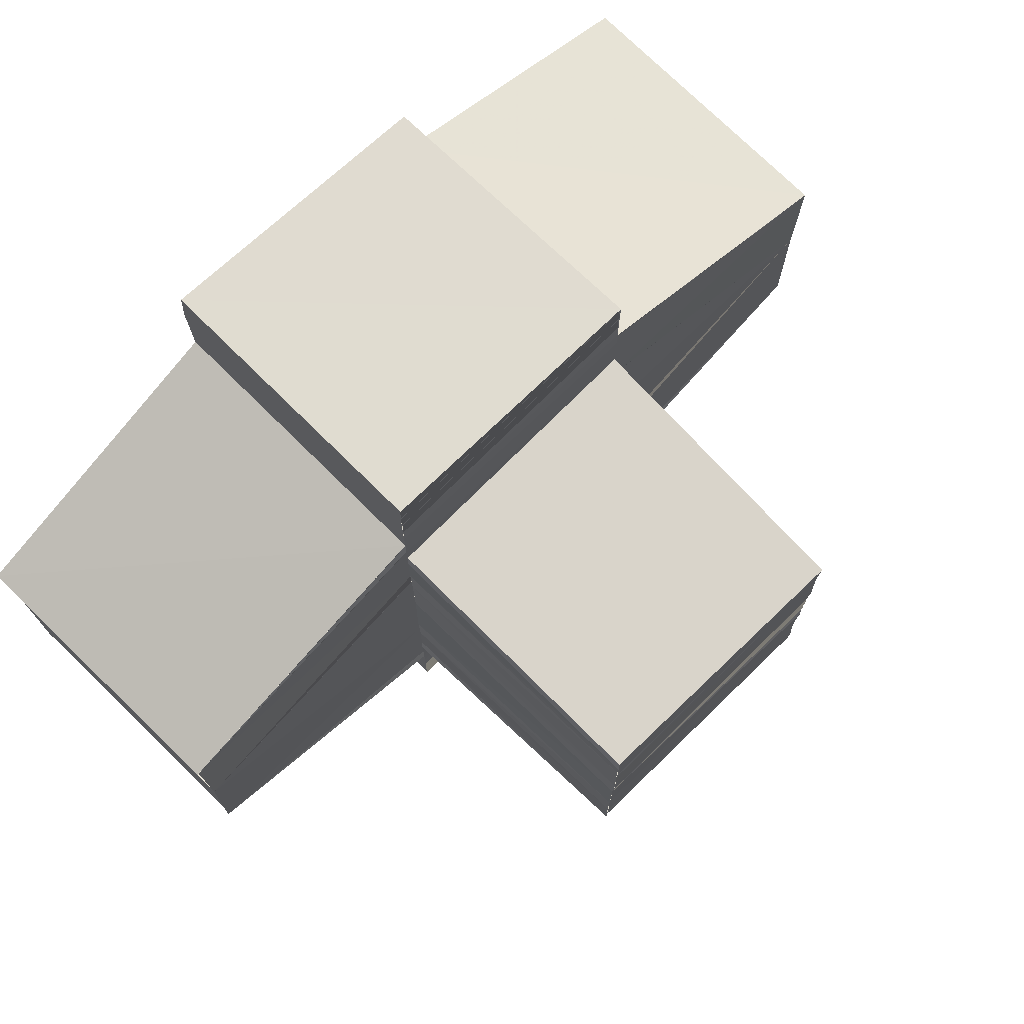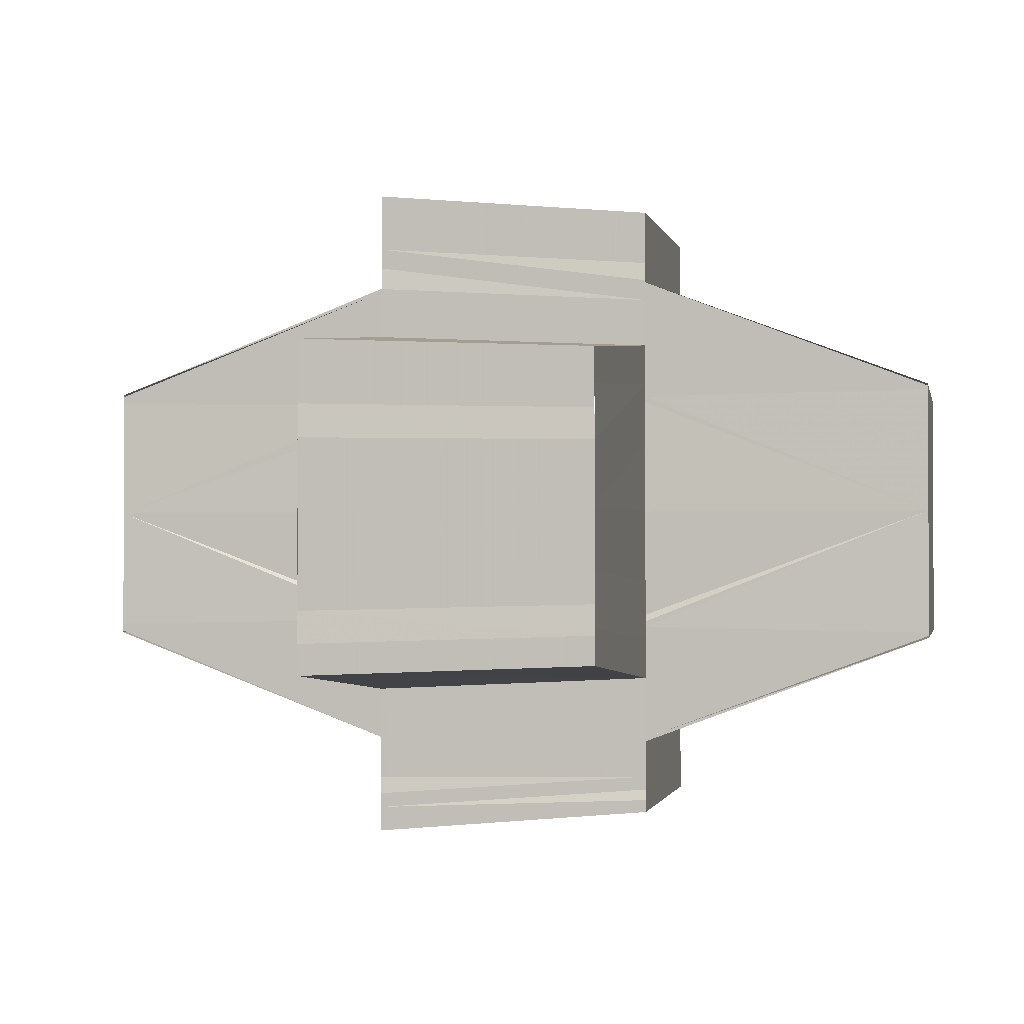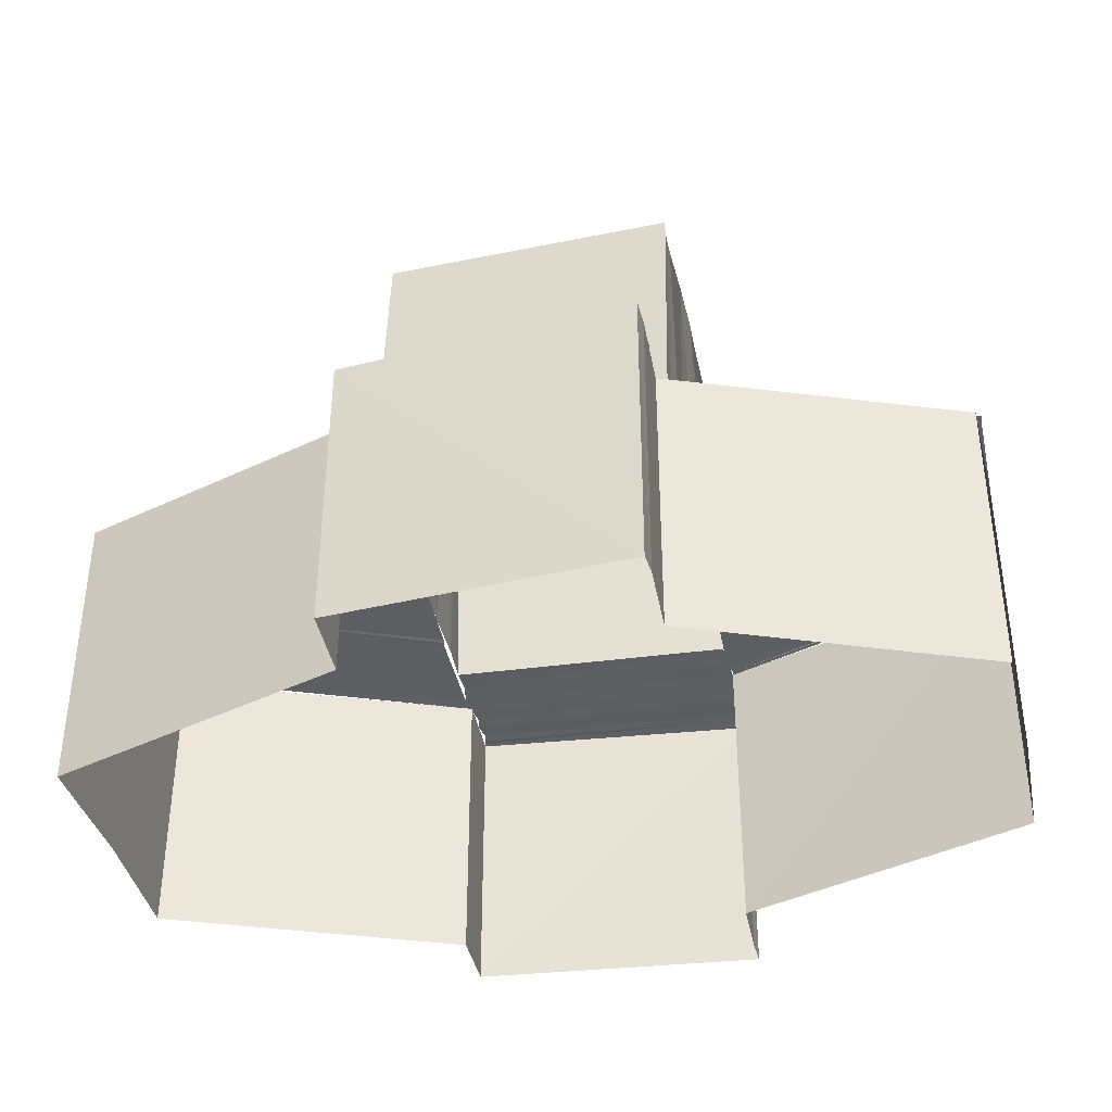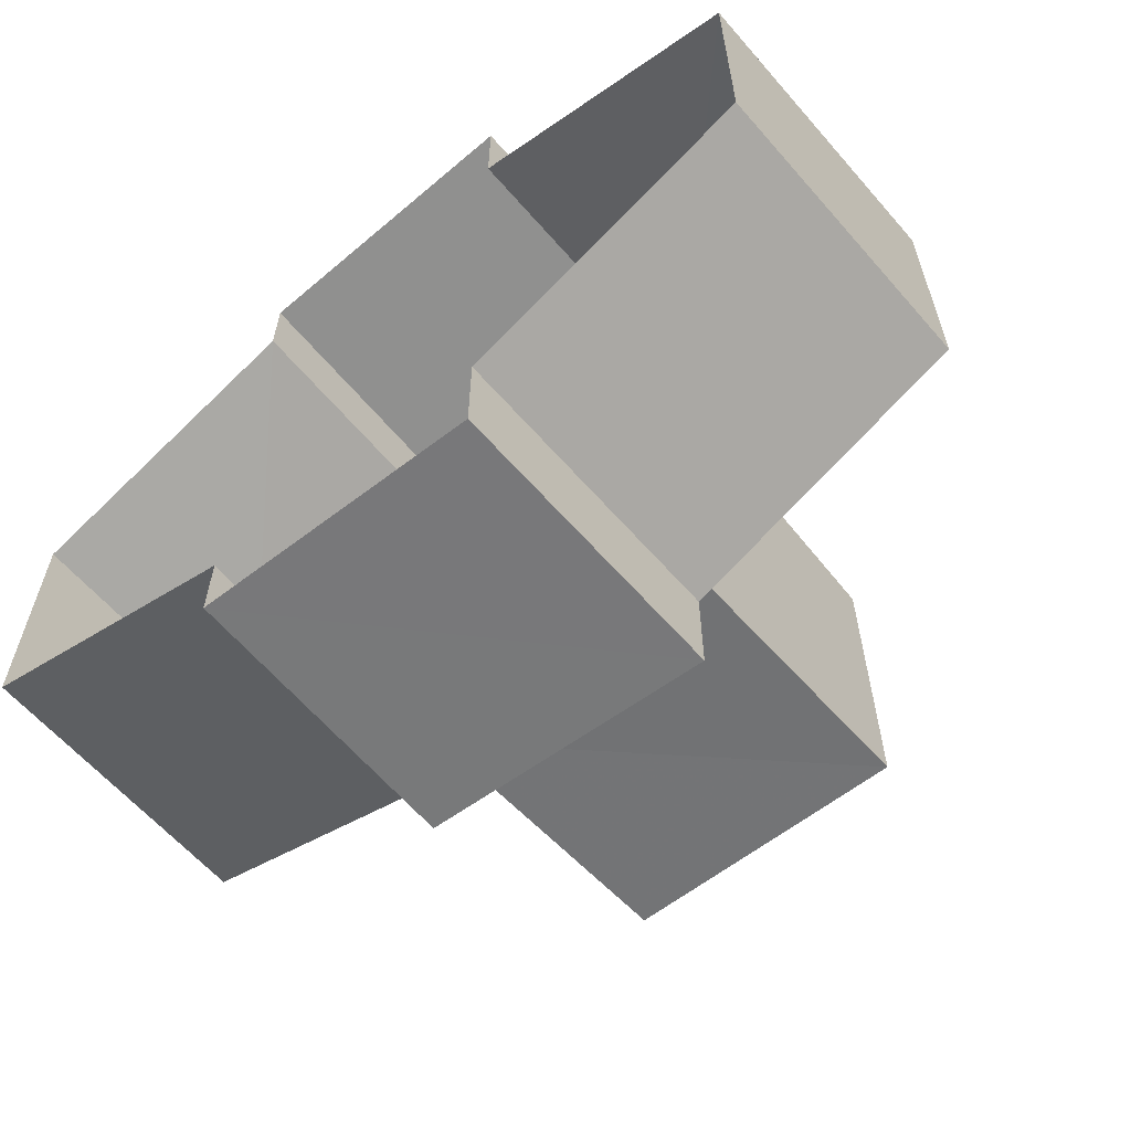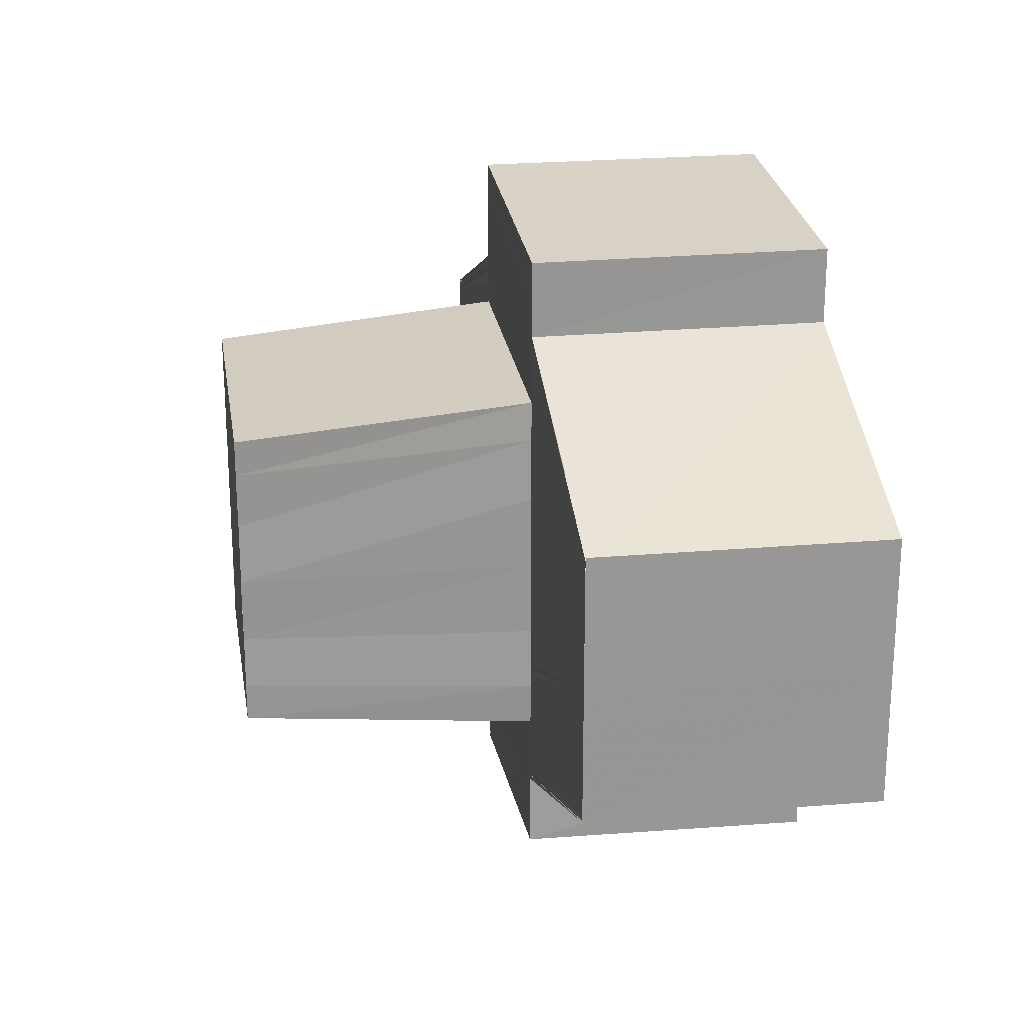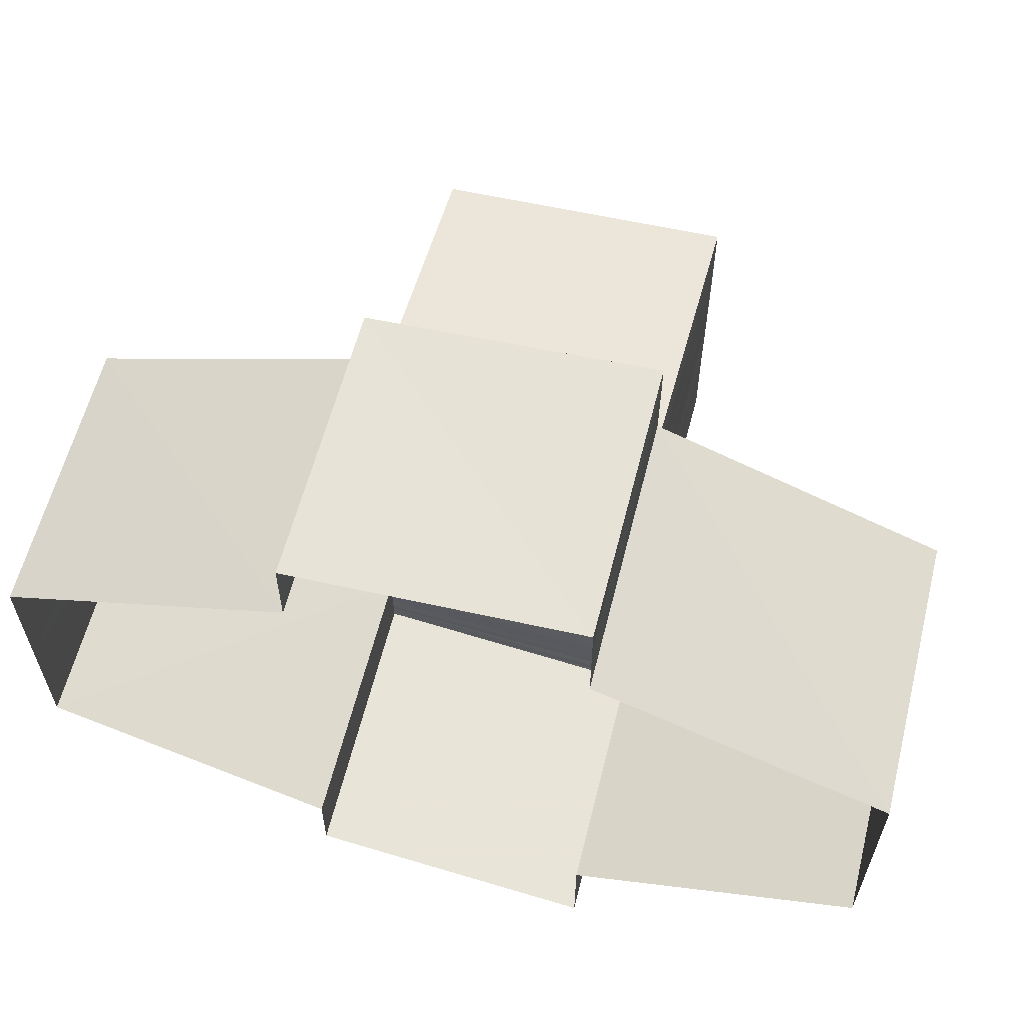
<metadata>
{"format":"obj","ext":"obj","renderer":"f3d","projection":"perspective","resolution":1024,"background":"white","views":[{"elev":73.8,"azim":134.8,"up":"+Z"},{"elev":-1.1,"azim":-168.5,"up":"+Z"},{"elev":-38.6,"azim":11.8,"up":"+Y"},{"elev":-61.7,"azim":40.2,"up":"+Z"},{"elev":22.0,"azim":-98.3,"up":"+Z"},{"elev":60.7,"azim":15.0,"up":"+Z"}]}
</metadata>
<code>
o 14318
v 2247 1854 7.727
v 2247 1854 7.731
v 2247 1854 7.727
v 2247 1854 7.722
v 2247 1854 7.722
v 2247 1854 7.718
v 2247 1854 7.722
v 2247 1854 7.718
v 2247 1854 7.718
v 2247 1854 7.716
v 2247 1854 7.716
v 2247 1854 7.716
v 2247 1854 7.715
v 2247 1854 7.716
v 2247 1854 7.715
v 2247 1854 7.716
v 2247 1854 7.715
v 2247 1854 7.716
v 2247 1854 7.716
v 2247 1854 7.716
v 2247 1854 7.716
v 2247 1854 7.717
v 2247 1854 7.717
v 2247 1854 7.717
v 2247 1854 7.717
v 2247 1854 7.718
v 2247 1854 7.718
v 2247 1854 7.719
v 2247 1854 7.719
v 2247 1854 7.72
v 2247 1854 7.72
v 2247 1854 7.72
v 2247 1854 7.72
v 2247 1854 7.722
v 2247 1854 7.721
v 2247 1854 7.72
v 2247 1854 7.721
v 2247 1854 7.72
v 2247 1854 7.721
v 2247 1854 7.723
v 2247 1854 7.722
v 2247 1854 7.724
v 2247 1854 7.724
v 2247 1854 7.727
v 2247 1854 7.727
v 2247 1854 7.721
v 2247 1854 7.723
v 2247 1854 7.724
v 2247 1854 7.724
v 2247 1854 7.722
v 2247 1854 7.722
v 2247 1854 7.721
v 2247 1854 7.721
v 2247 1854 7.723
v 2247 1854 7.723
v 2247 1854 7.724
v 2247 1854 7.725
v 2247 1854 7.725
v 2247 1854 7.727
v 2247 1854 7.726
v 2247 1854 7.726
v 2247 1854 7.727
v 2247 1854 7.729
v 2247 1854 7.727
v 2247 1854 7.727
v 2247 1854 7.729
v 2247 1854 7.728
v 2247 1854 7.728
v 2247 1854 7.729
v 2247 1854 7.731
v 2247 1854 7.73
v 2247 1854 7.73
v 2247 1854 7.733
v 2247 1854 7.73
v 2247 1854 7.731
v 2247 1854 7.733
v 2247 1854 7.732
v 2247 1854 7.731
v 2247 1854 7.732
v 2247 1854 7.732
v 2247 1854 7.732
v 2247 1854 7.733
v 2247 1854 7.732
v 2247 1854 7.731
v 2247 1854 7.73
v 2247 1854 7.729
v 2247 1854 7.729
v 2247 1854 7.733
v 2247 1854 7.732
v 2247 1854 7.733
v 2247 1854 7.734
v 2247 1854 7.733
v 2247 1854 7.735
v 2247 1854 7.734
v 2247 1854 7.736
v 2247 1854 7.735
v 2247 1854 7.736
v 2247 1854 7.736
v 2247 1854 7.737
v 2247 1854 7.736
v 2247 1854 7.737
v 2247 1854 7.737
v 2247 1854 7.738
v 2247 1854 7.737
v 2247 1854 7.738
v 2247 1854 7.737
v 2247 1854 7.738
v 2247 1854 7.737
v 2247 1854 7.738
v 2247 1854 7.737
v 2247 1854 7.737
v 2247 1854 7.738
v 2247 1854 7.738
v 2247 1854 7.735
v 2247 1854 7.735
v 2247 1854 7.731
v 2247 1854 7.735
v 2247 1854 7.731
v 2247 1854 7.727
v 2247 1854 7.731
v 2247 1854 7.727
v 2247 1854 7.722
v 2247 1854 7.722
v 2247 1854 7.718
v 2247 1854 7.716
v 2247 1854 7.716
v 2247 1854 7.715
v 2247 1854 7.715
v 2247 1854 7.715
v 2247 1854 7.722
v 2247 1854 7.718
v 2247 1854 7.722
v 2247 1854 7.719
v 2247 1854 7.722
v 2247 1854 7.719
v 2247 1854 7.723
v 2247 1854 7.723
v 2247 1854 7.73
v 2247 1854 7.73
v 2247 1854 7.73
v 2247 1854 7.731
v 2247 1854 7.734
v 2247 1854 7.734
v 2247 1854 7.731
v 2247 1854 7.734
v 2247 1854 7.731
v 2247 1854 7.735
v 2247 1854 7.735
v 2247 1854 7.731
v 2247 1854 7.731
v 2247 1854 7.735
v 2247 1854 7.735
v 2247 1854 7.737
v 2247 1854 7.737
v 2247 1854 7.737
v 2247 1854 7.731
v 2247 1854 7.735
v 2247 1854 7.731
v 2247 1854 7.734
v 2247 1854 7.731
v 2247 1854 7.73
v 2247 1854 7.723
v 2247 1854 7.723
v 2247 1854 7.722
v 2247 1854 7.722
v 2247 1854 7.719
v 2247 1854 7.719
v 2247 1854 7.722
v 2247 1854 7.718
v 2247 1854 7.718
v 2247 1854 7.722
v 2247 1854 7.737
v 2247 1854 7.738
v 2247 1854 7.737
v 2247 1854 7.738
v 2247 1854 7.738
v 2247 1854 7.715
v 2247 1854 7.716
v 2247 1854 7.715
v 2247 1854 7.716
v 2247 1854 7.716
v 2247 1854 7.733
v 2247 1854 7.733
v 2247 1854 7.732
v 2247 1854 7.733
v 2247 1854 7.732
v 2247 1854 7.72
v 2247 1854 7.72
v 2247 1854 7.721
v 2247 1854 7.72
v 2247 1854 7.721
f 1 2 3
f 4 1 3
f 5 1 4
f 6 5 7
f 8 5 9
f 10 8 9
f 11 8 12
f 13 10 14
f 15 16 13
f 13 14 17
f 17 14 18
f 17 18 19
f 19 18 20
f 19 20 21
f 21 20 22
f 21 22 23
f 23 22 24
f 23 24 25
f 25 24 26
f 25 26 27
f 27 26 28
f 27 28 29
f 29 28 30
f 29 30 31
f 32 30 33
f 33 34 35
f 36 31 37
f 37 38 39
f 40 36 37
f 41 36 40
f 42 41 40
f 43 41 42
f 44 43 42
f 45 43 44
f 46 34 47
f 34 48 47
f 47 48 49
f 50 46 51
f 52 53 50
f 50 51 54
f 54 51 55
f 54 55 56
f 56 55 49
f 56 49 57
f 57 49 58
f 57 58 44
f 48 59 49
f 58 60 44
f 60 61 44
f 49 59 62
f 61 62 44
f 59 63 62
f 62 64 44
f 64 65 44
f 62 63 66
f 65 67 44
f 67 68 44
f 67 69 68
f 66 69 67
f 63 70 66
f 66 71 69
f 66 70 72
f 70 73 72
f 74 71 66
f 74 75 71
f 72 76 77
f 78 75 74
f 78 79 75
f 80 81 78
f 79 82 83
f 82 84 83
f 83 84 85
f 84 86 85
f 85 86 87
f 86 45 87
f 87 45 44
f 88 82 89
f 90 91 88
f 92 91 73
f 92 93 91
f 94 93 92
f 94 95 93
f 96 95 94
f 96 97 95
f 98 97 96
f 98 99 97
f 100 99 98
f 100 101 99
f 102 101 100
f 102 103 101
f 104 103 102
f 104 105 103
f 106 105 104
f 106 107 105
f 108 109 106
f 107 110 111
f 112 110 113
f 110 114 111
f 111 114 115
f 114 116 115
f 117 116 118
f 116 119 120
f 120 119 121
f 119 122 121
f 121 122 123
f 122 124 123
f 123 124 27
f 124 125 27
f 27 125 126
f 125 127 126
f 126 128 129
f 130 27 131
f 130 131 132
f 132 131 133
f 132 133 134
f 134 133 135
f 134 135 136
f 121 134 136
f 121 136 137
f 121 137 45
f 138 121 45
f 139 121 138
f 140 121 139
f 141 121 140
f 142 141 140
f 143 141 142
f 143 144 141
f 145 144 143
f 145 146 144
f 147 146 145
f 148 149 147
f 3 2 150
f 2 151 150
f 150 151 152
f 151 153 152
f 152 154 155
f 156 152 157
f 156 157 158
f 158 157 159
f 158 159 160
f 3 158 160
f 3 160 161
f 3 161 59
f 162 3 59
f 163 3 162
f 164 3 163
f 165 3 164
f 166 165 164
f 167 165 166
f 167 168 165
f 169 168 167
f 170 171 169
f 172 173 174
f 174 175 176
f 177 178 179
f 179 180 181
f 182 183 184
f 184 185 186
f 187 188 189
f 189 190 191

</code>
